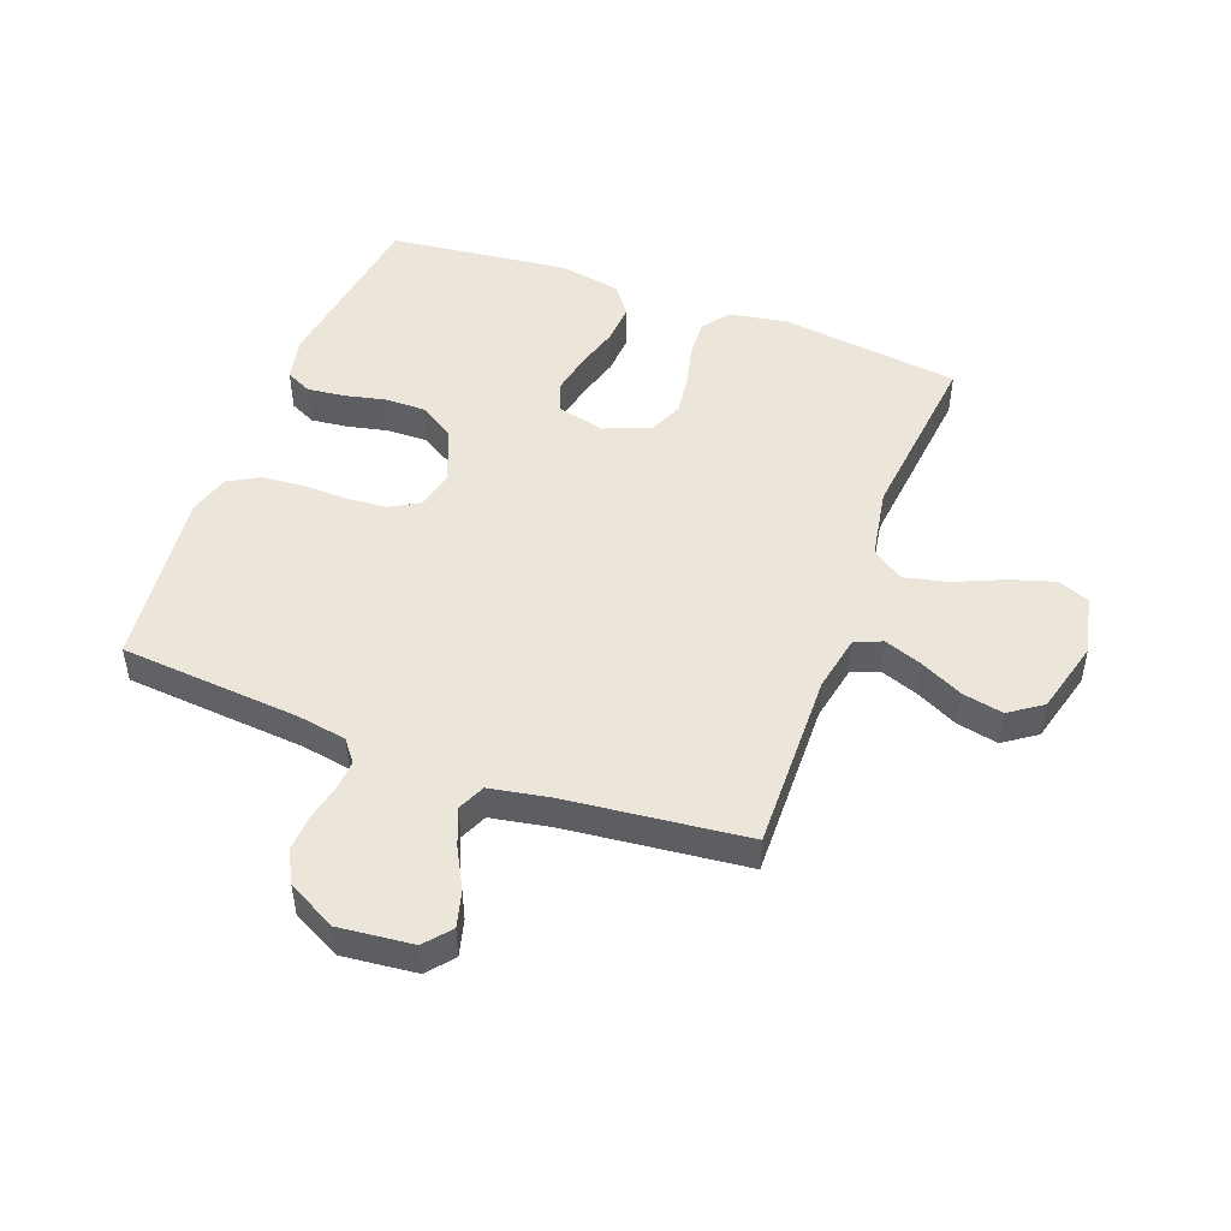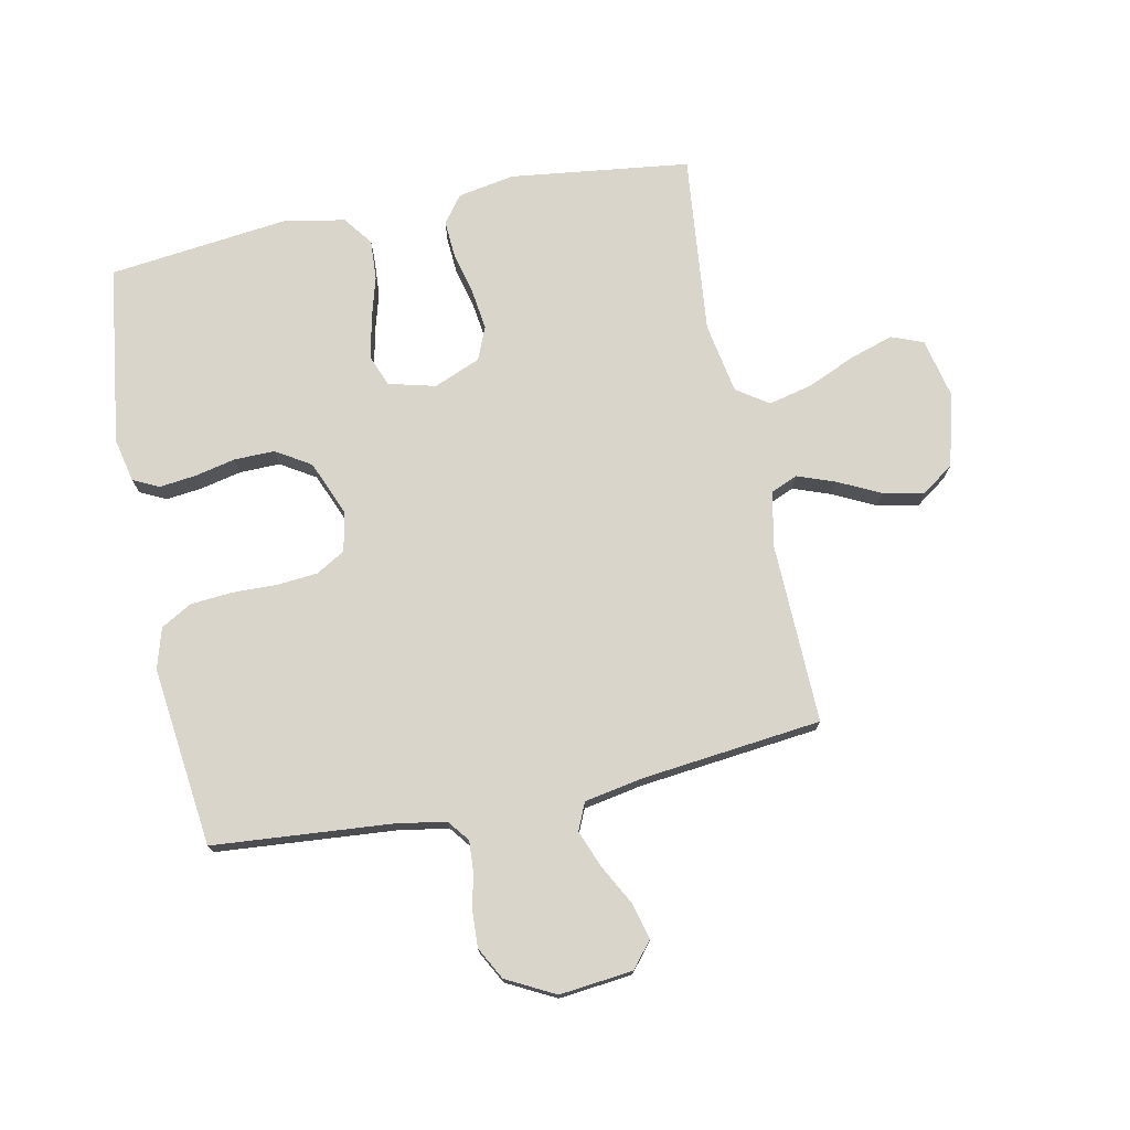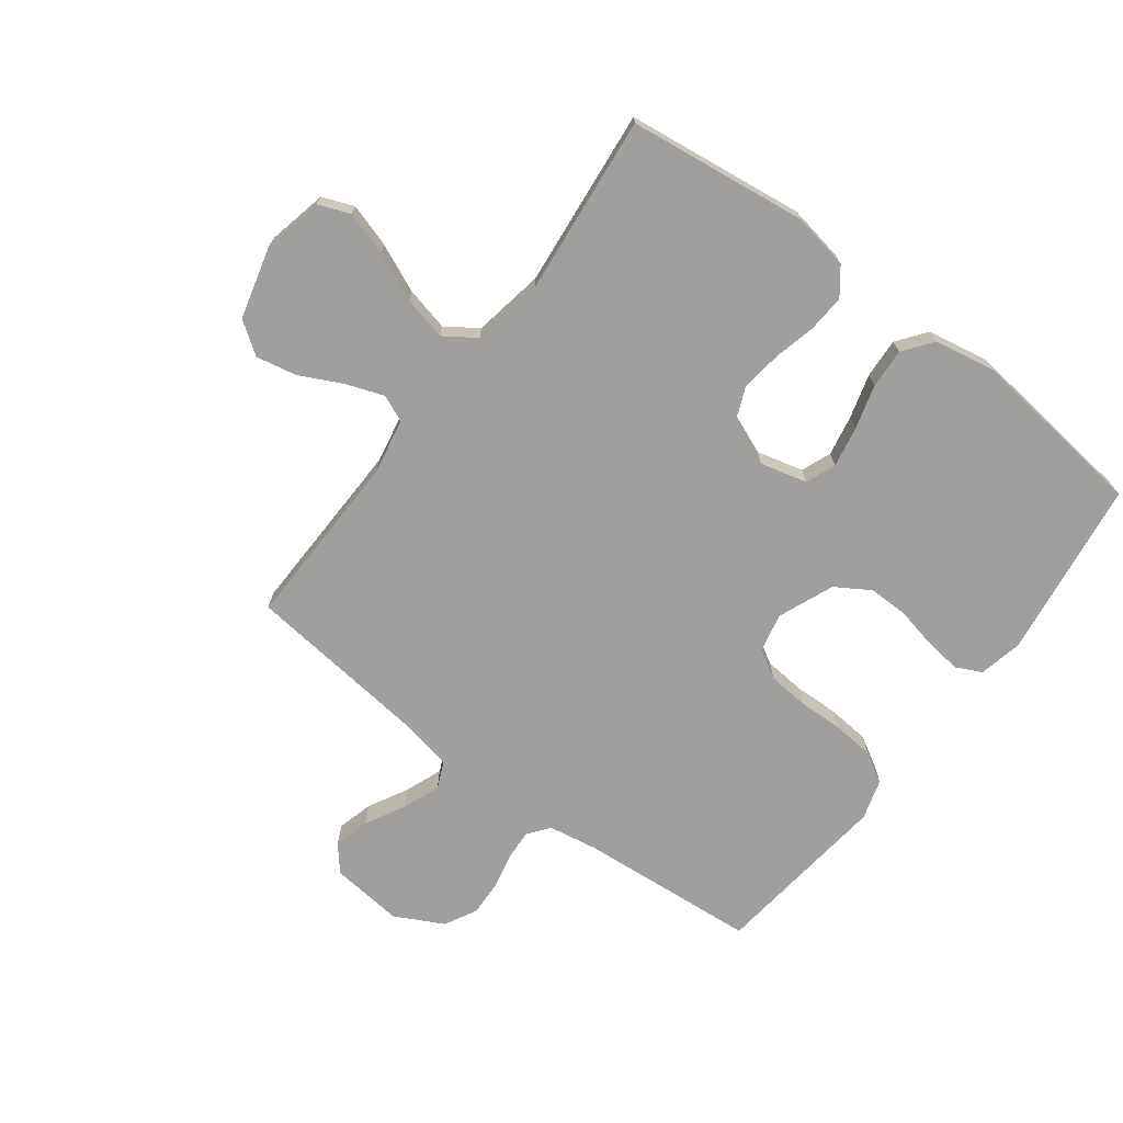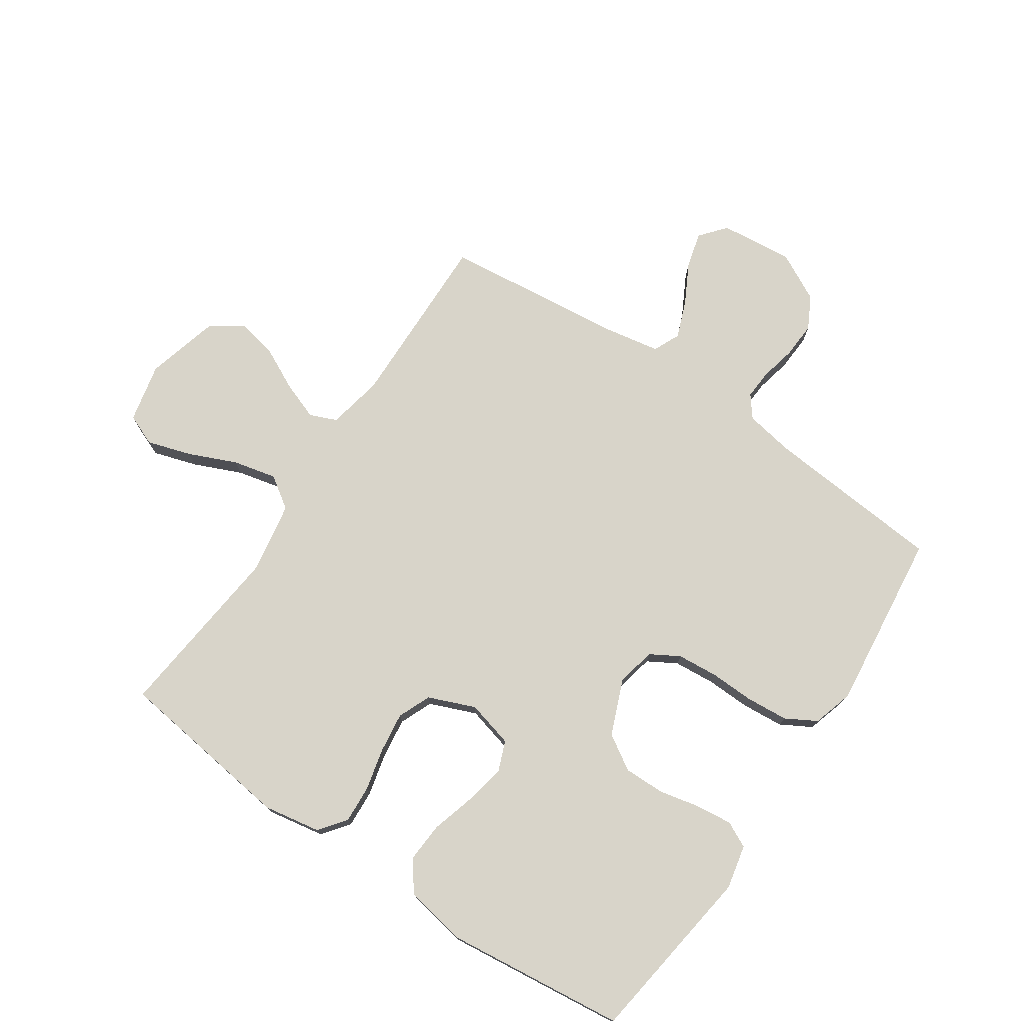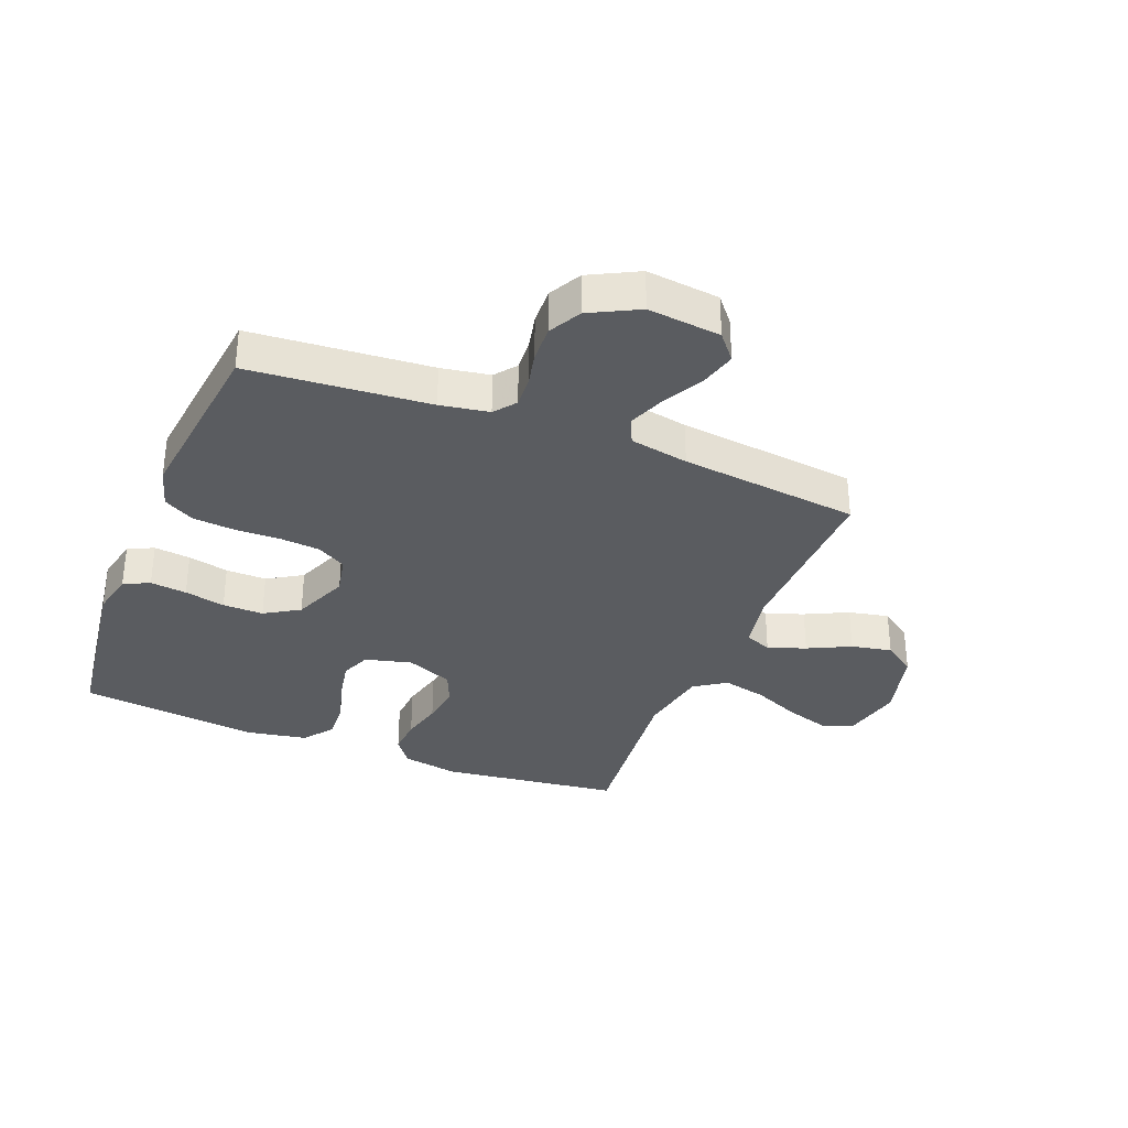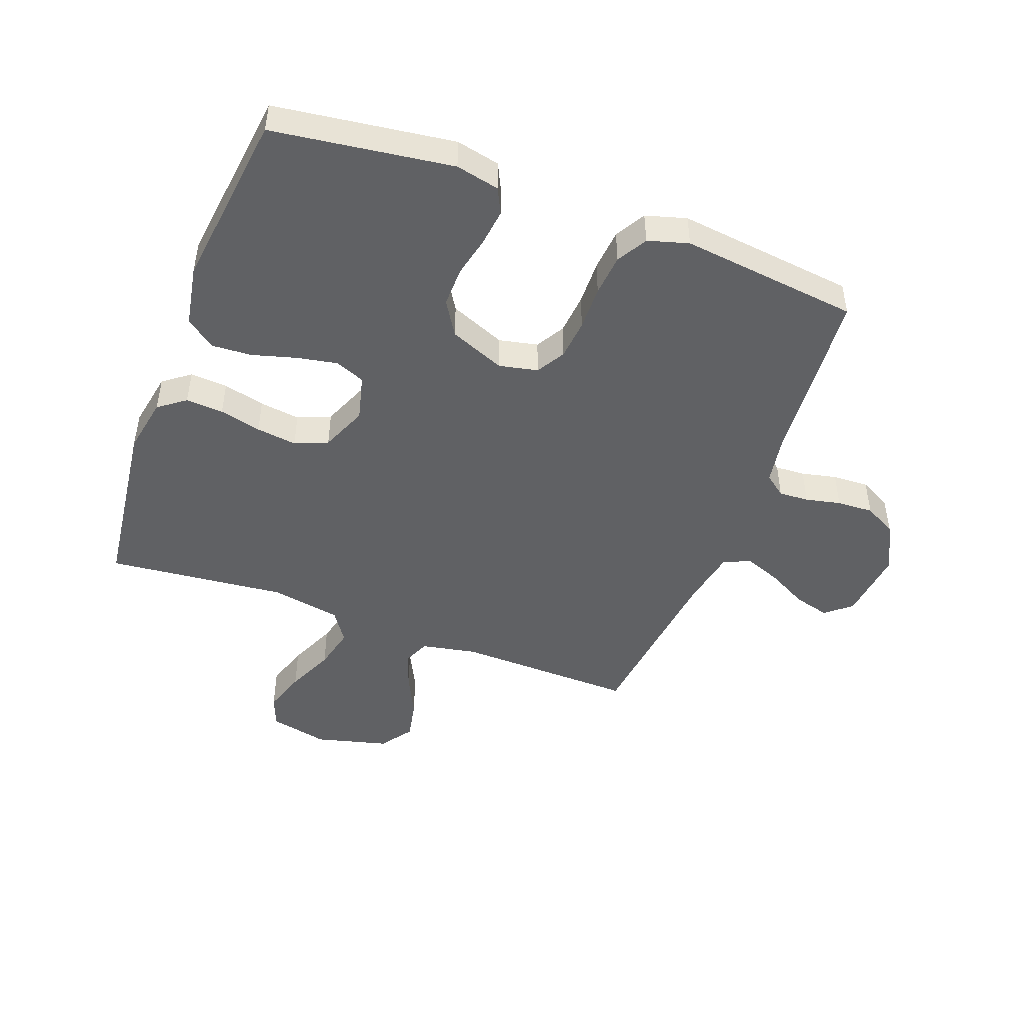
<metadata>
{"format":"obj","ext":"obj","renderer":"f3d","projection":"perspective","resolution":1024,"background":"white","views":[{"elev":48.5,"azim":20.5,"up":"+Y"},{"elev":74.6,"azim":-11.6,"up":"+Y"},{"elev":-71.3,"azim":143.0,"up":"+Y"},{"elev":75.4,"azim":-145.8,"up":"+Y"},{"elev":-33.6,"azim":-21.8,"up":"+Y"},{"elev":-46.9,"azim":-110.6,"up":"+Y"}]}
</metadata>
<code>
v 0.5 0.07 -0.5
v 0.2 0.07 -0.538
v 0.105 0.07 -0.521
v 0.071 0.07 -0.476
v 0.075 0.07 -0.413
v 0.092 0.07 -0.343
v 0.101 0.07 -0.275
v 0.078 0.07 -0.22
v 0 0.07 -0.188
v -0.078 0.07 -0.208
v -0.098 0.07 -0.258
v -0.085 0.07 -0.326
v -0.064 0.07 -0.4
v -0.06 0.07 -0.467
v -0.097 0.07 -0.516
v -0.2 0.07 -0.535
v -0.5 0.07 -0.5
v -0.541 0.07 -0.2
v -0.525 0.07 -0.127
v -0.482 0.07 -0.106
v -0.421 0.07 -0.113
v -0.353 0.07 -0.128
v -0.285 0.07 -0.129
v -0.227 0.07 -0.093
v -0.189 0.07 0
v -0.203 0.07 0.065
v -0.251 0.07 0.093
v -0.319 0.07 0.099
v -0.394 0.07 0.097
v -0.464 0.07 0.103
v -0.515 0.07 0.132
v -0.535 0.07 0.2
v -0.5 0.07 0.5
v -0.2 0.07 0.525
v -0.119 0.07 0.539
v -0.091 0.07 0.575
v -0.094 0.07 0.625
v -0.107 0.07 0.684
v -0.11 0.07 0.745
v -0.081 0.07 0.799
v 0 0.07 0.841
v 0.122 0.07 0.828
v 0.158 0.07 0.785
v 0.142 0.07 0.725
v 0.106 0.07 0.658
v 0.082 0.07 0.596
v 0.102 0.07 0.551
v 0.2 0.07 0.533
v 0.5 0.07 0.5
v 0.493 0.07 0.2
v 0.511 0.07 0.107
v 0.556 0.07 0.088
v 0.619 0.07 0.111
v 0.69 0.07 0.146
v 0.758 0.07 0.16
v 0.812 0.07 0.122
v 0.844 0.07 0
v 0.822 0.07 -0.099
v 0.769 0.07 -0.12
v 0.696 0.07 -0.097
v 0.616 0.07 -0.062
v 0.543 0.07 -0.045
v 0.49 0.07 -0.081
v 0.469 0.07 -0.2
v 0.5 0 -0.5
v 0.2 0 -0.538
v 0.105 0 -0.521
v 0.071 0 -0.476
v 0.075 0 -0.413
v 0.092 0 -0.343
v 0.101 0 -0.275
v 0.078 0 -0.22
v 0 0 -0.188
v -0.078 0 -0.208
v -0.098 0 -0.258
v -0.085 0 -0.326
v -0.064 0 -0.4
v -0.06 0 -0.467
v -0.097 0 -0.516
v -0.2 0 -0.535
v -0.5 0 -0.5
v -0.541 0 -0.2
v -0.525 0 -0.127
v -0.482 0 -0.106
v -0.421 0 -0.113
v -0.353 0 -0.128
v -0.285 0 -0.129
v -0.227 0 -0.093
v -0.189 0 0
v -0.203 0 0.065
v -0.251 0 0.093
v -0.319 0 0.099
v -0.394 0 0.097
v -0.464 0 0.103
v -0.515 0 0.132
v -0.535 0 0.2
v -0.5 0 0.5
v -0.2 0 0.525
v -0.119 0 0.539
v -0.091 0 0.575
v -0.094 0 0.625
v -0.107 0 0.684
v -0.11 0 0.745
v -0.081 0 0.799
v 0 0 0.841
v 0.122 0 0.828
v 0.158 0 0.785
v 0.142 0 0.725
v 0.106 0 0.658
v 0.082 0 0.596
v 0.102 0 0.551
v 0.2 0 0.533
v 0.5 0 0.5
v 0.493 0 0.2
v 0.511 0 0.107
v 0.556 0 0.088
v 0.619 0 0.111
v 0.69 0 0.146
v 0.758 0 0.16
v 0.812 0 0.122
v 0.844 0 0
v 0.822 0 -0.099
v 0.769 0 -0.12
v 0.696 0 -0.097
v 0.616 0 -0.062
v 0.543 0 -0.045
v 0.49 0 -0.081
v 0.469 0 -0.2
f 58 59 60 61
f 58 61 62
f 57 58 62
f 56 57 62
f 53 54 55 56
f 52 53 56 62
f 51 52 62 63
f 48 49 50
f 47 48 50 51
f 42 43 44 45
f 42 45 46
f 41 42 46
f 40 41 46
f 37 38 39 40
f 36 37 40 46
f 35 36 46 47
f 31 32 33 34
f 28 29 30 31
f 27 28 31 34
f 26 27 34 35
f 19 20 21 22
f 19 22 23
f 18 19 23
f 17 18 23
f 16 17 23 24
f 12 13 14 15
f 11 12 15 16
f 3 4 5 6
f 3 6 7
f 64 1 2 3
f 64 3 7
f 63 64 7 8
f 51 63 8 9
f 47 51 9 10
f 25 26 35 47
f 25 47 10 11
f 11 16 24 25
f 125 124 123 122
f 126 125 122
f 126 122 121
f 126 121 120
f 120 119 118 117
f 126 120 117 116
f 127 126 116 115
f 114 113 112
f 115 114 112 111
f 109 108 107 106
f 110 109 106
f 110 106 105
f 110 105 104
f 104 103 102 101
f 110 104 101 100
f 111 110 100 99
f 98 97 96 95
f 95 94 93 92
f 98 95 92 91
f 99 98 91 90
f 86 85 84 83
f 87 86 83
f 87 83 82
f 87 82 81
f 88 87 81 80
f 79 78 77 76
f 80 79 76 75
f 70 69 68 67
f 71 70 67
f 67 66 65 128
f 71 67 128
f 72 71 128 127
f 73 72 127 115
f 74 73 115 111
f 111 99 90 89
f 75 74 111 89
f 89 88 80 75
f 1 65 66 2
f 2 66 67 3
f 3 67 68 4
f 4 68 69 5
f 5 69 70 6
f 6 70 71 7
f 7 71 72 8
f 8 72 73 9
f 9 73 74 10
f 10 74 75 11
f 11 75 76 12
f 12 76 77 13
f 13 77 78 14
f 14 78 79 15
f 15 79 80 16
f 16 80 81 17
f 17 81 82 18
f 18 82 83 19
f 19 83 84 20
f 20 84 85 21
f 21 85 86 22
f 22 86 87 23
f 23 87 88 24
f 24 88 89 25
f 25 89 90 26
f 26 90 91 27
f 27 91 92 28
f 28 92 93 29
f 29 93 94 30
f 30 94 95 31
f 31 95 96 32
f 32 96 97 33
f 33 97 98 34
f 34 98 99 35
f 35 99 100 36
f 36 100 101 37
f 37 101 102 38
f 38 102 103 39
f 39 103 104 40
f 40 104 105 41
f 41 105 106 42
f 42 106 107 43
f 43 107 108 44
f 44 108 109 45
f 45 109 110 46
f 46 110 111 47
f 47 111 112 48
f 48 112 113 49
f 49 113 114 50
f 50 114 115 51
f 51 115 116 52
f 52 116 117 53
f 53 117 118 54
f 54 118 119 55
f 55 119 120 56
f 56 120 121 57
f 57 121 122 58
f 58 122 123 59
f 59 123 124 60
f 60 124 125 61
f 61 125 126 62
f 62 126 127 63
f 63 127 128 64
f 64 128 65 1

</code>
